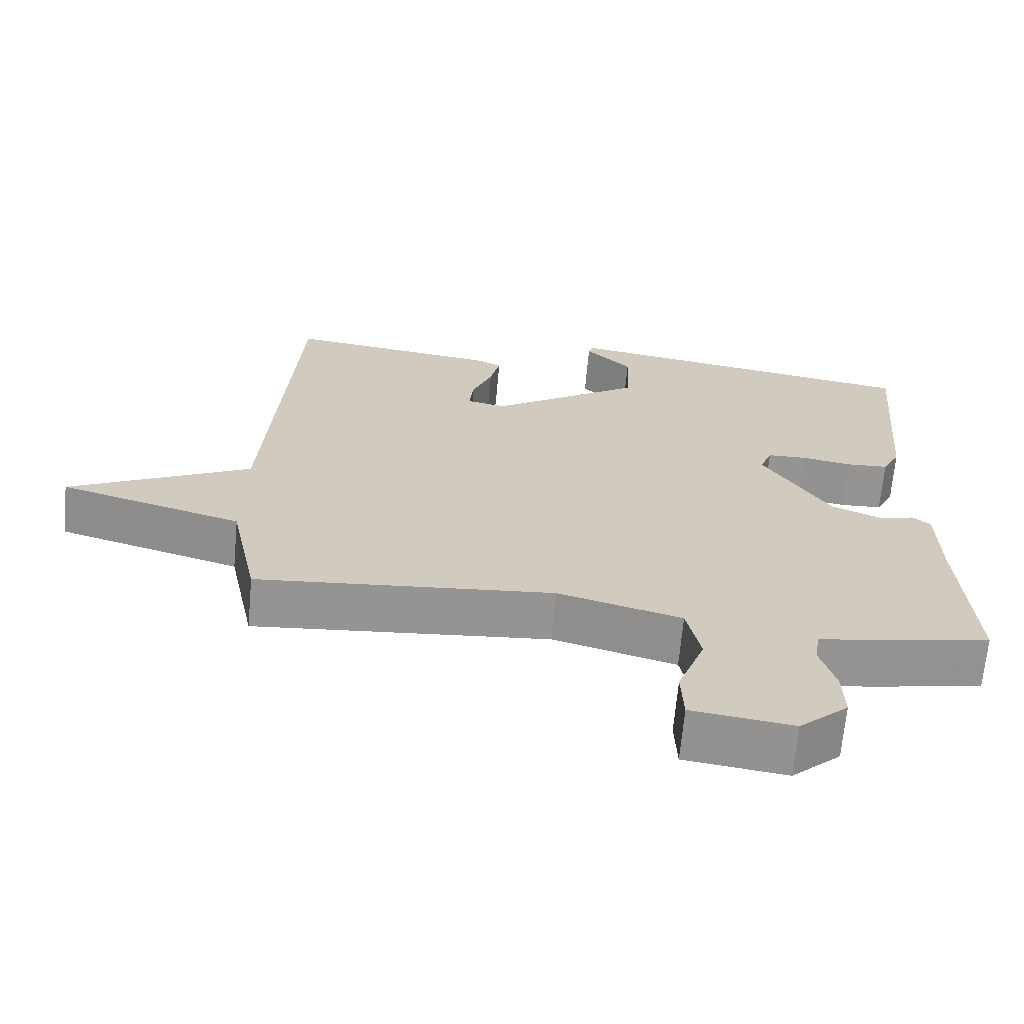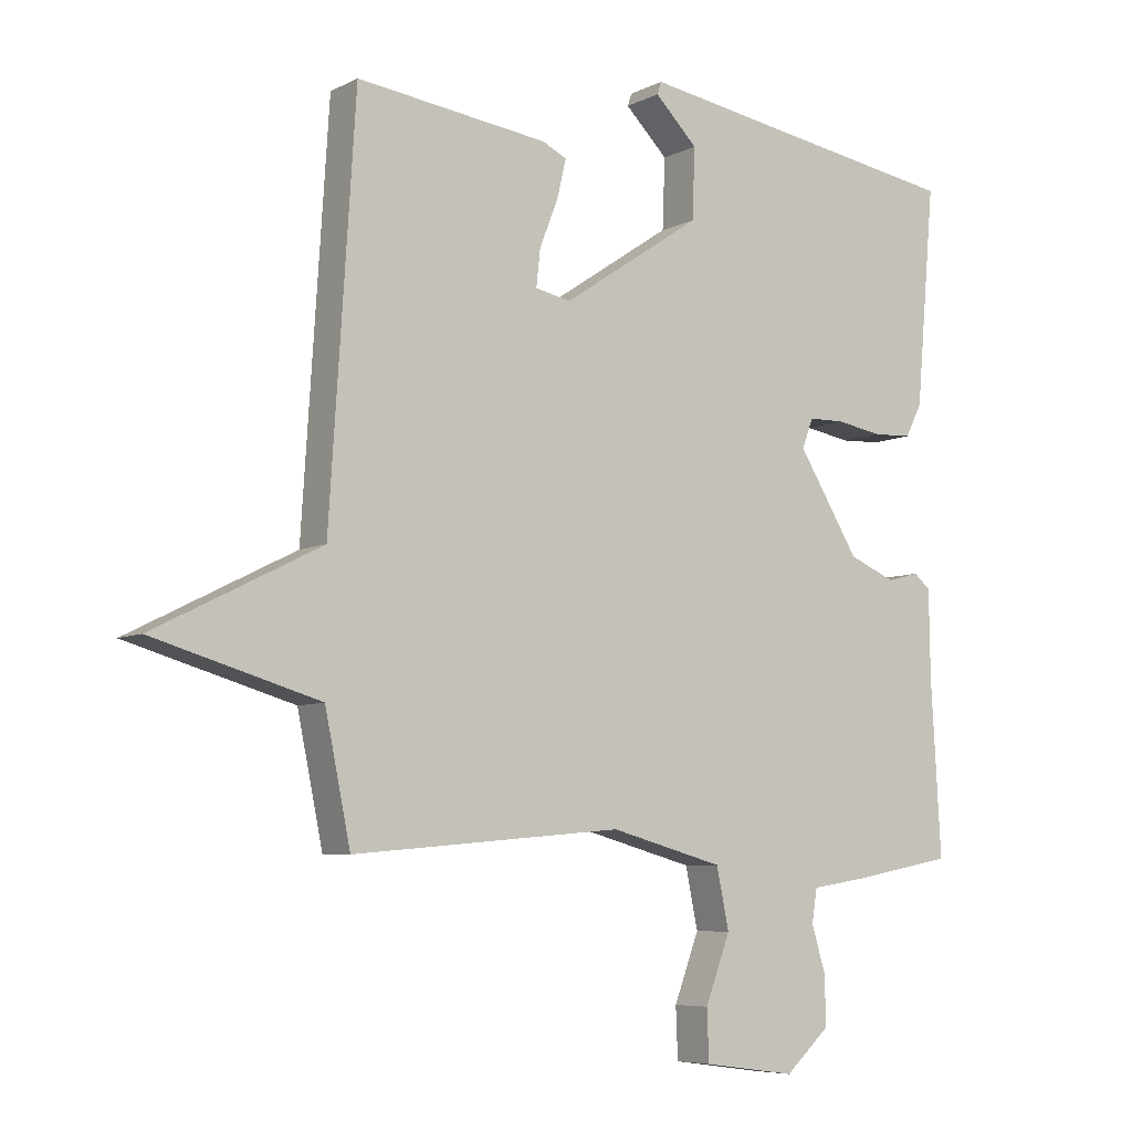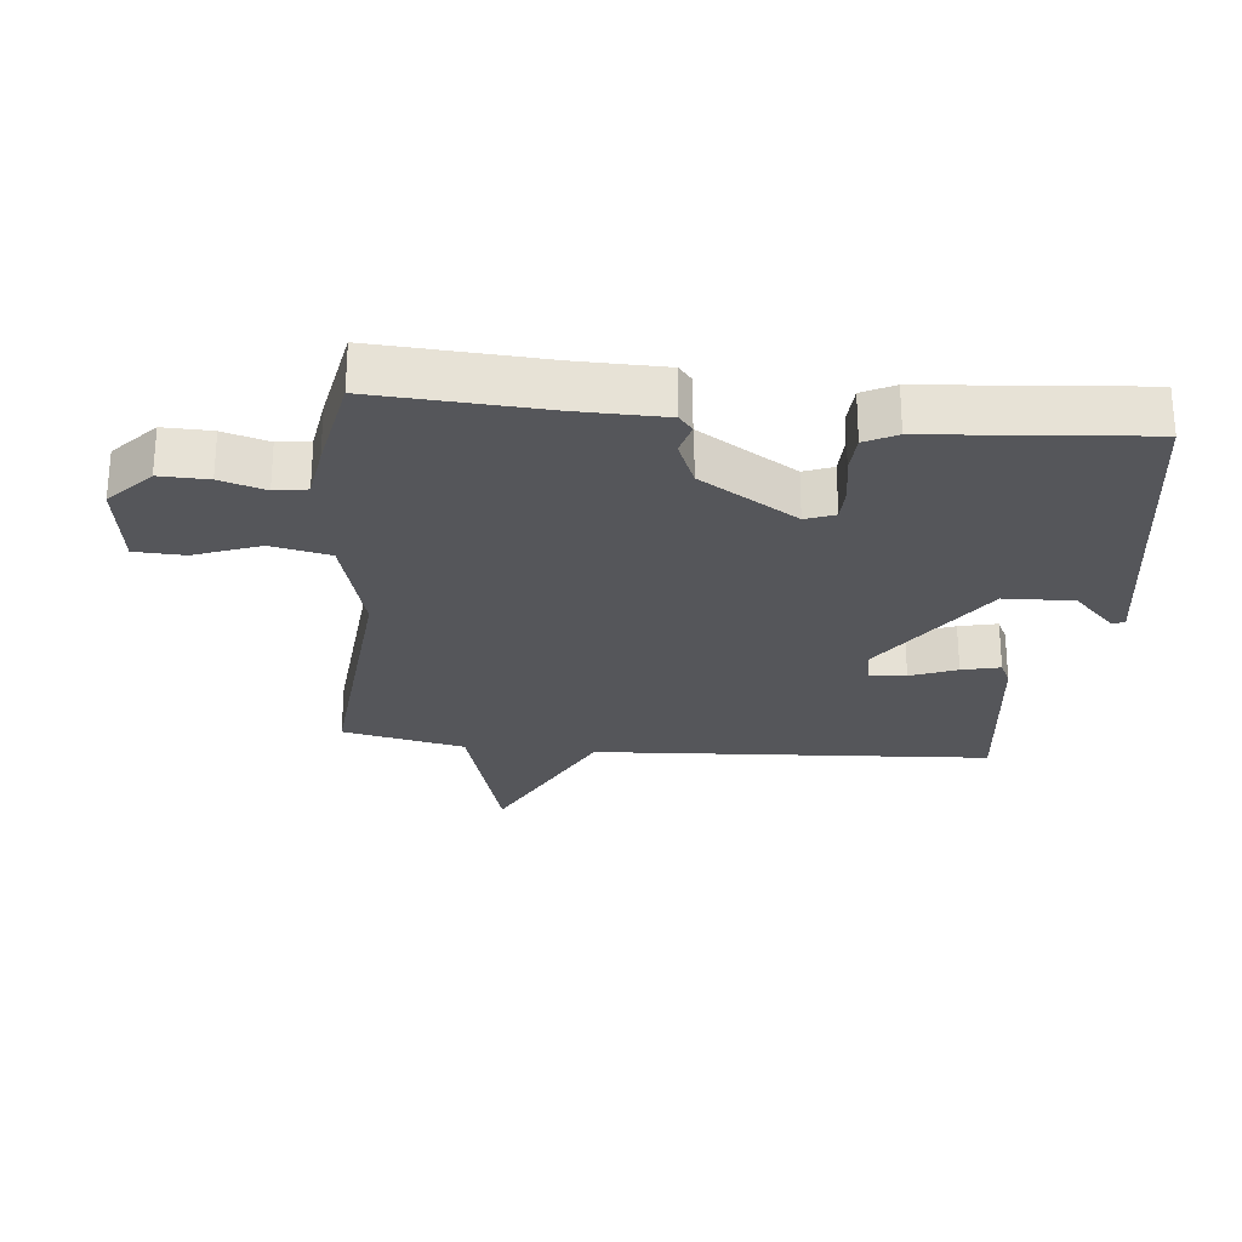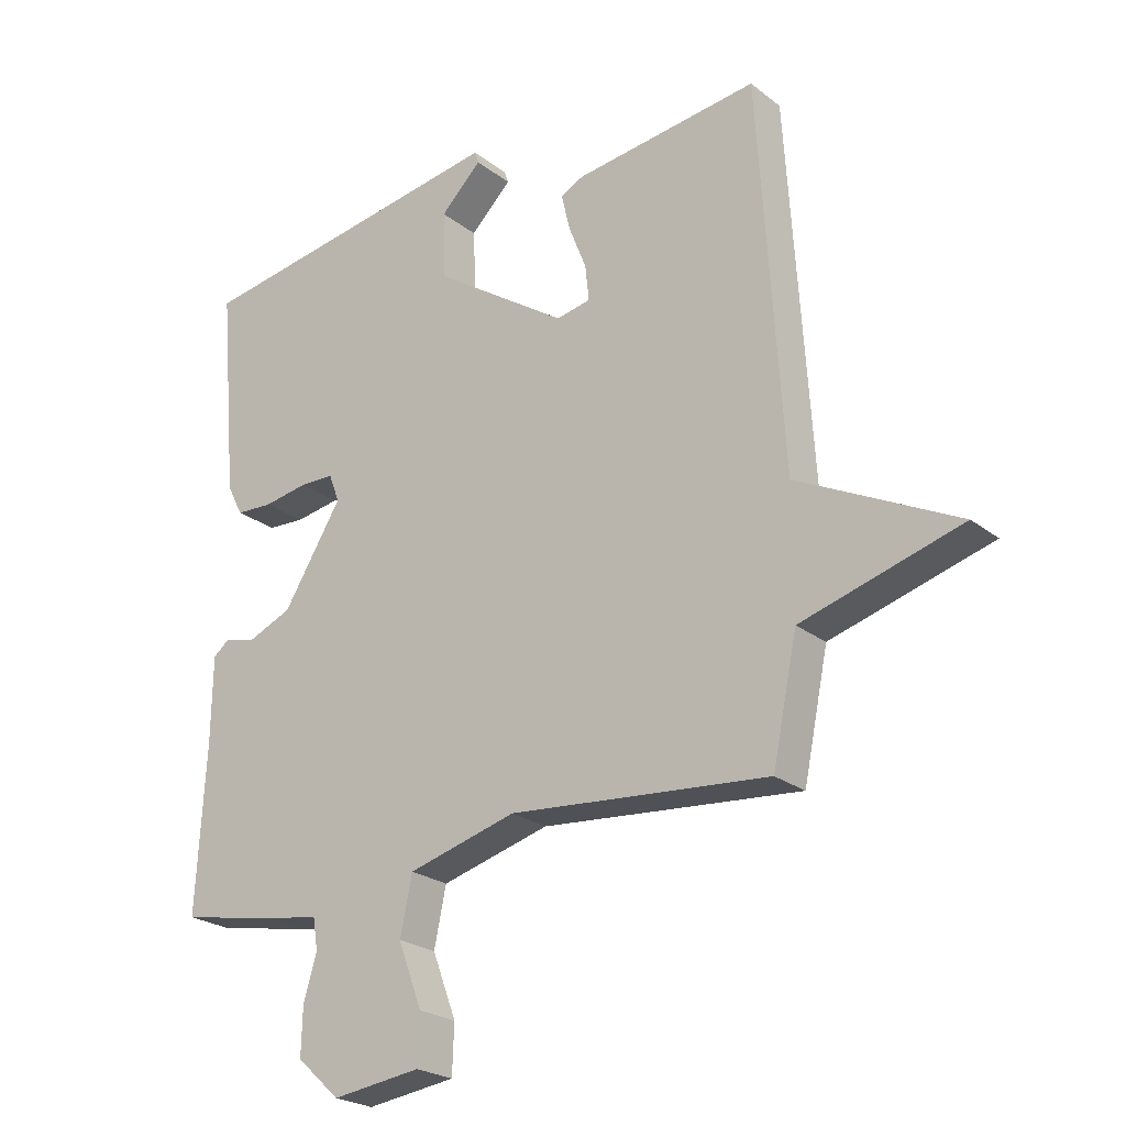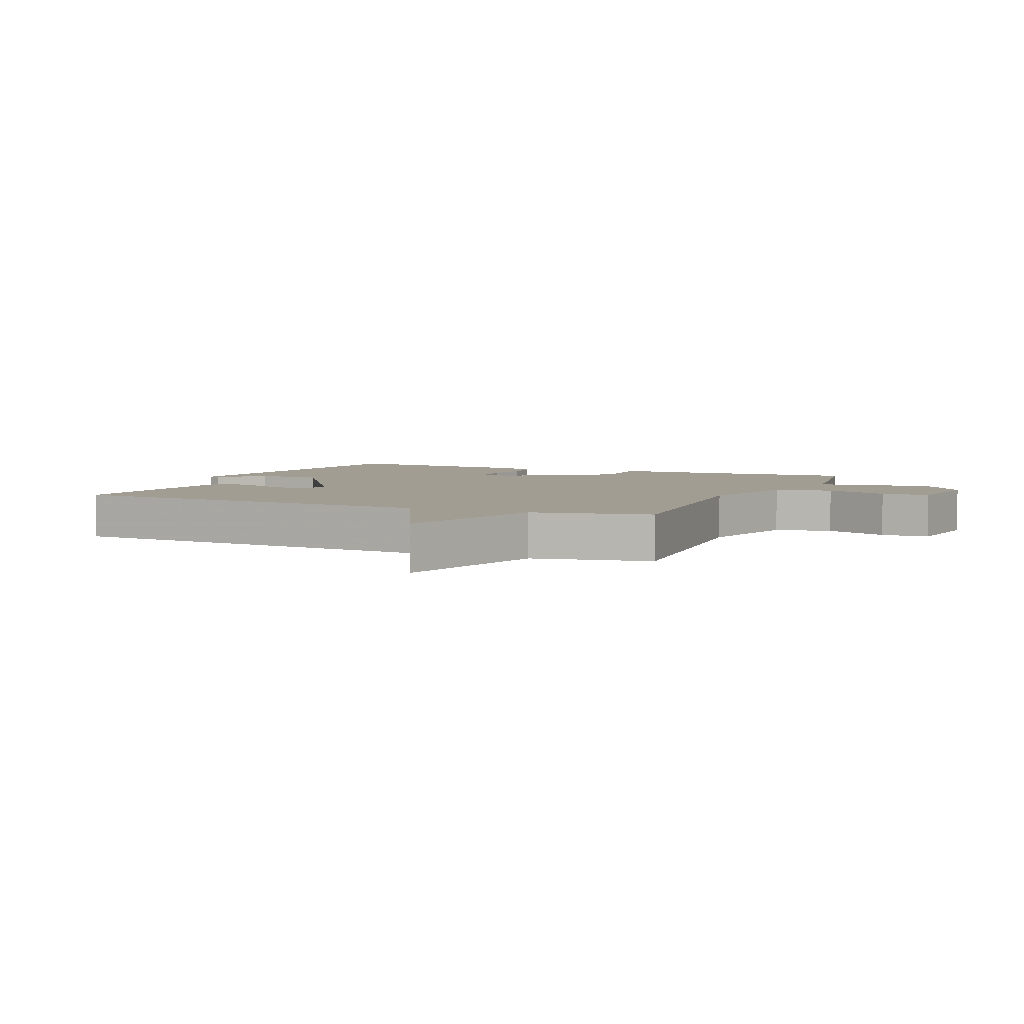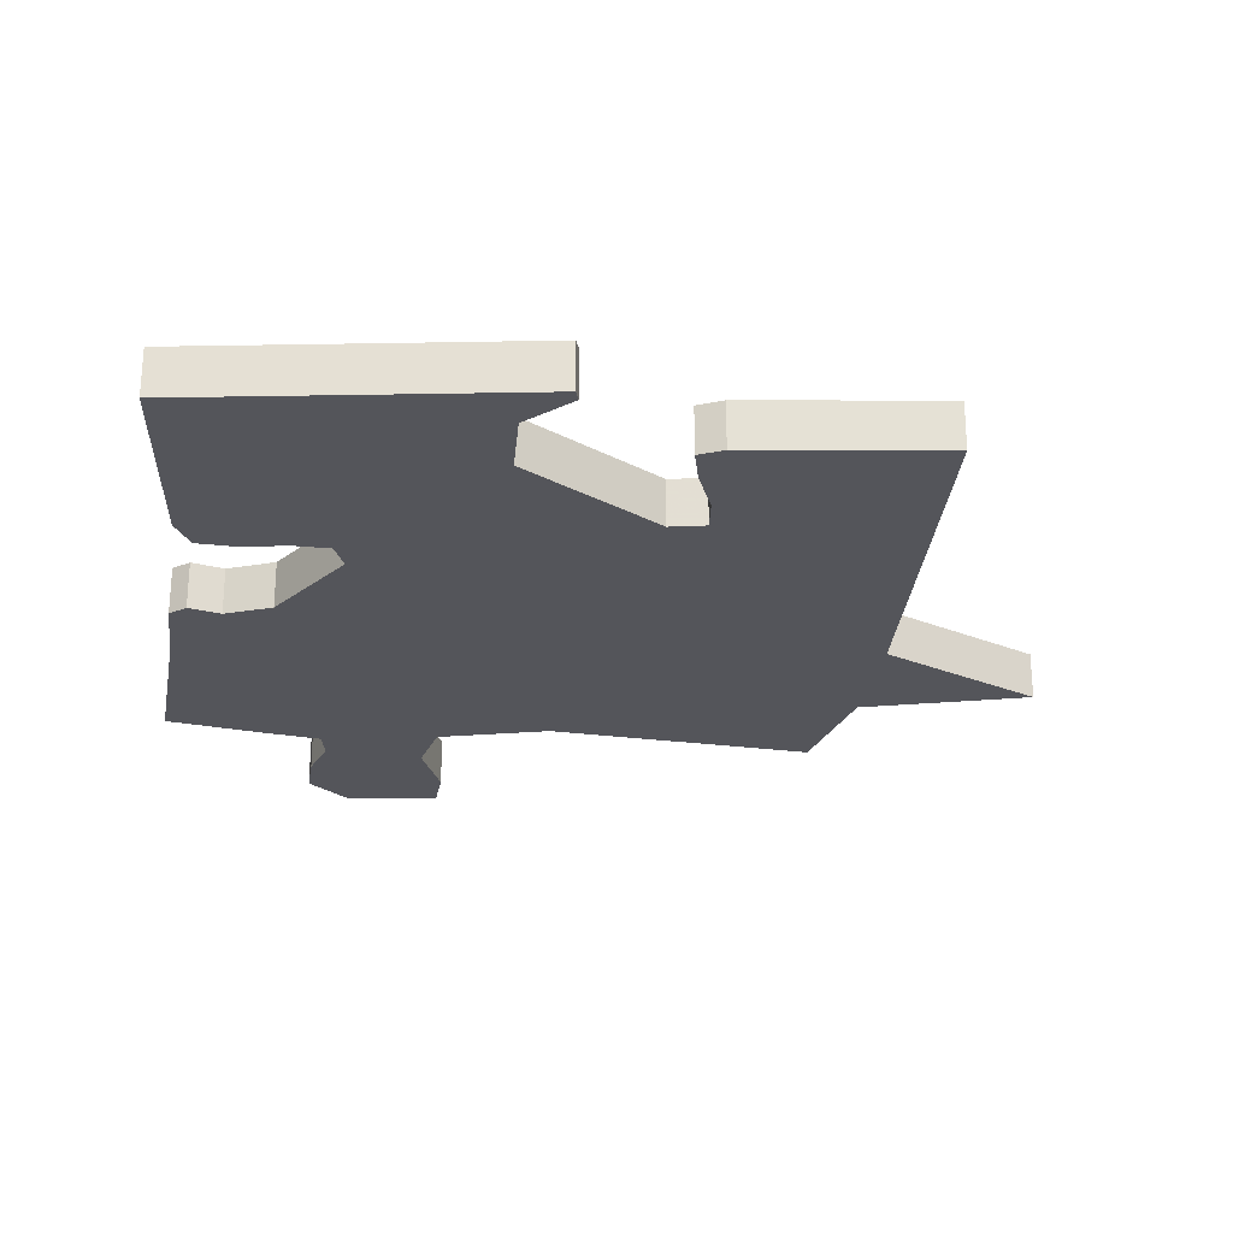
<metadata>
{"format":"obj","ext":"obj","renderer":"f3d","projection":"perspective","resolution":1024,"background":"white","views":[{"elev":-67.2,"azim":174.8,"up":"+Z"},{"elev":-6.7,"azim":145.0,"up":"+Z"},{"elev":-26.0,"azim":-95.8,"up":"+Y"},{"elev":-23.6,"azim":38.0,"up":"+Z"},{"elev":4.6,"azim":114.0,"up":"+Y"},{"elev":-24.9,"azim":-7.4,"up":"+Y"}]}
</metadata>
<code>
v 0.5 0.07 0.5
v 0.539 0.07 -0.111
v 0.792 0.07 -0.238
v 0.539 0.07 -0.311
v 0.5 0.07 -0.5
v 0.089 0.07 -0.464
v -0.083 0.07 -0.511
v -0.102 0.07 -0.602
v -0.064 0.07 -0.703
v -0.067 0.07 -0.78
v -0.208 0.07 -0.799
v -0.276 0.07 -0.737
v -0.274 0.07 -0.662
v -0.253 0.07 -0.592
v -0.261 0.07 -0.542
v -0.346 0.07 -0.529
v -0.5 0.07 -0.5
v -0.485 0.07 -0.238
v -0.483 0.07 -0.104
v -0.458 0.07 -0.083
v -0.409 0.07 -0.096
v -0.338 0.07 -0.066
v -0.245 0.07 0.084
v -0.262 0.07 0.129
v -0.317 0.07 0.13
v -0.387 0.07 0.118
v -0.446 0.07 0.121
v -0.471 0.07 0.17
v -0.5 0.07 0.5
v -0.21 0.07 0.546
v 0.008 0.07 0.581
v 0.014 0.07 0.562
v -0.051 0.07 0.497
v -0.047 0.07 0.39
v 0.165 0.07 0.248
v 0.219 0.07 0.259
v 0.213 0.07 0.315
v 0.185 0.07 0.386
v 0.171 0.07 0.445
v 0.208 0.07 0.463
v 0.5 0 0.5
v 0.539 0 -0.111
v 0.792 0 -0.238
v 0.539 0 -0.311
v 0.5 0 -0.5
v 0.089 0 -0.464
v -0.083 0 -0.511
v -0.102 0 -0.602
v -0.064 0 -0.703
v -0.067 0 -0.78
v -0.208 0 -0.799
v -0.276 0 -0.737
v -0.274 0 -0.662
v -0.253 0 -0.592
v -0.261 0 -0.542
v -0.346 0 -0.529
v -0.5 0 -0.5
v -0.485 0 -0.238
v -0.483 0 -0.104
v -0.458 0 -0.083
v -0.409 0 -0.096
v -0.338 0 -0.066
v -0.245 0 0.084
v -0.262 0 0.129
v -0.317 0 0.13
v -0.387 0 0.118
v -0.446 0 0.121
v -0.471 0 0.17
v -0.5 0 0.5
v -0.21 0 0.546
v 0.008 0 0.581
v 0.014 0 0.562
v -0.051 0 0.497
v -0.047 0 0.39
v 0.165 0 0.248
v 0.219 0 0.259
v 0.213 0 0.315
v 0.185 0 0.386
v 0.171 0 0.445
v 0.208 0 0.463
f 40 1 2
f 39 40 2
f 38 39 2
f 37 38 2
f 36 37 2
f 35 36 2
f 34 35 2
f 30 31 32 33
f 30 33 34
f 29 30 34
f 28 29 34
f 27 28 34
f 26 27 34
f 25 26 34
f 24 25 34
f 23 24 34 2
f 18 19 20 21
f 18 21 22
f 17 18 22
f 16 17 22
f 15 16 22
f 12 13 14
f 11 12 14
f 10 11 14
f 9 10 14
f 8 9 14
f 7 8 14 15
f 22 23 2
f 15 22 2
f 7 15 2
f 6 7 2
f 2 3 4
f 2 4 5 6
f 42 41 80
f 42 80 79
f 42 79 78
f 42 78 77
f 42 77 76
f 42 76 75
f 42 75 74
f 73 72 71 70
f 74 73 70
f 74 70 69
f 74 69 68
f 74 68 67
f 74 67 66
f 74 66 65
f 74 65 64
f 42 74 64 63
f 61 60 59 58
f 62 61 58
f 62 58 57
f 62 57 56
f 62 56 55
f 54 53 52
f 54 52 51
f 54 51 50
f 54 50 49
f 54 49 48
f 55 54 48 47
f 42 63 62
f 42 62 55
f 42 55 47
f 42 47 46
f 44 43 42
f 46 45 44 42
f 1 41 42 2
f 2 42 43 3
f 3 43 44 4
f 4 44 45 5
f 5 45 46 6
f 6 46 47 7
f 7 47 48 8
f 8 48 49 9
f 9 49 50 10
f 10 50 51 11
f 11 51 52 12
f 12 52 53 13
f 13 53 54 14
f 14 54 55 15
f 15 55 56 16
f 16 56 57 17
f 17 57 58 18
f 18 58 59 19
f 19 59 60 20
f 20 60 61 21
f 21 61 62 22
f 22 62 63 23
f 23 63 64 24
f 24 64 65 25
f 25 65 66 26
f 26 66 67 27
f 27 67 68 28
f 28 68 69 29
f 29 69 70 30
f 30 70 71 31
f 31 71 72 32
f 32 72 73 33
f 33 73 74 34
f 34 74 75 35
f 35 75 76 36
f 36 76 77 37
f 37 77 78 38
f 38 78 79 39
f 39 79 80 40
f 40 80 41 1

</code>
